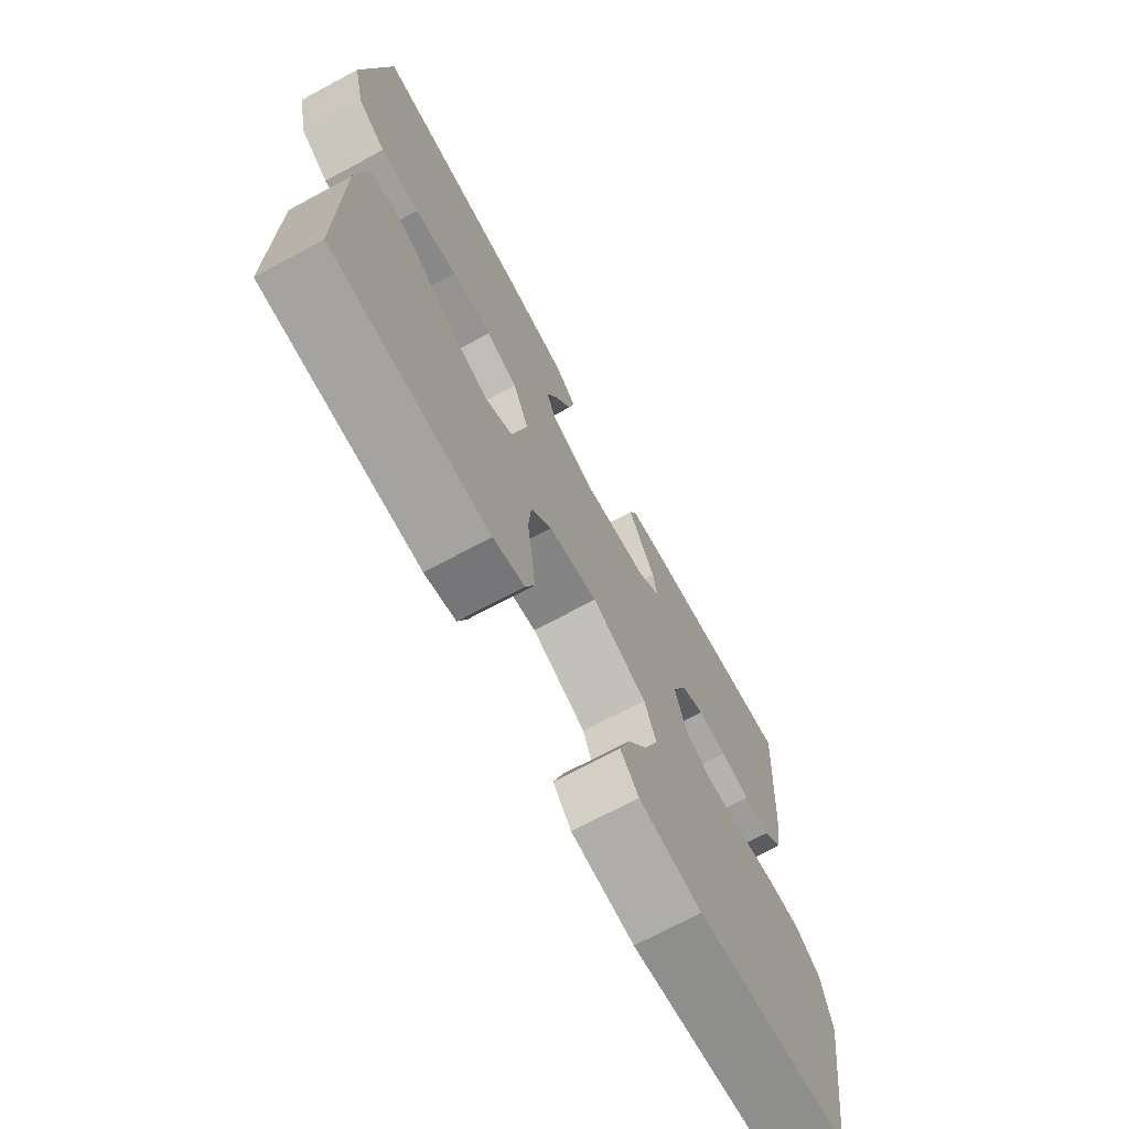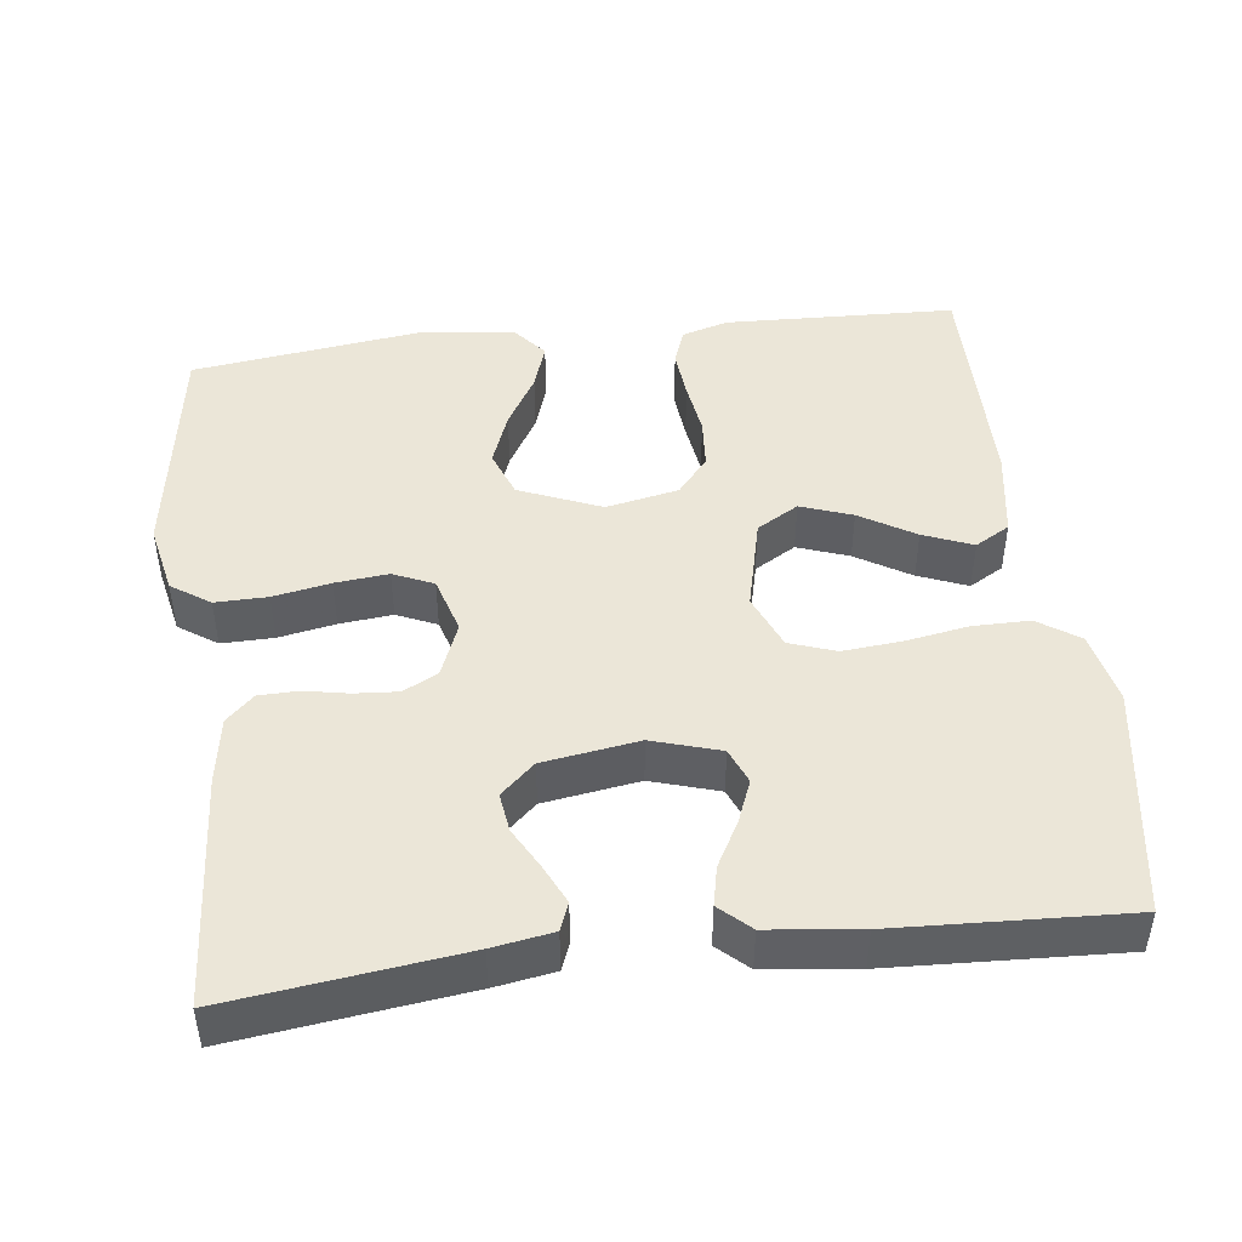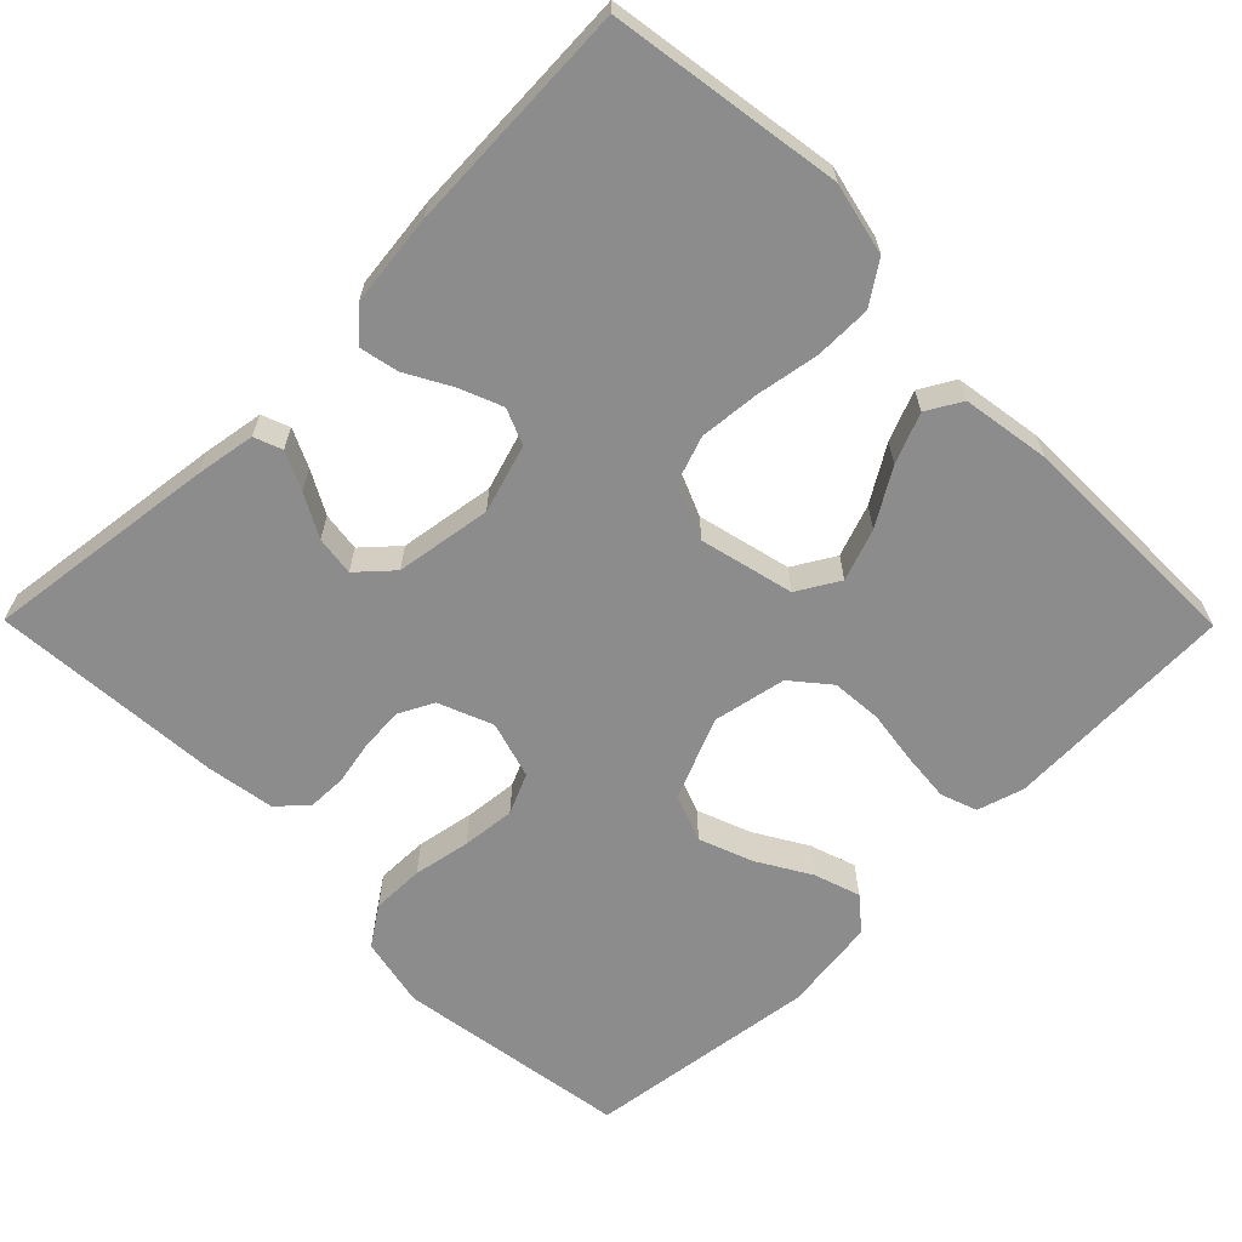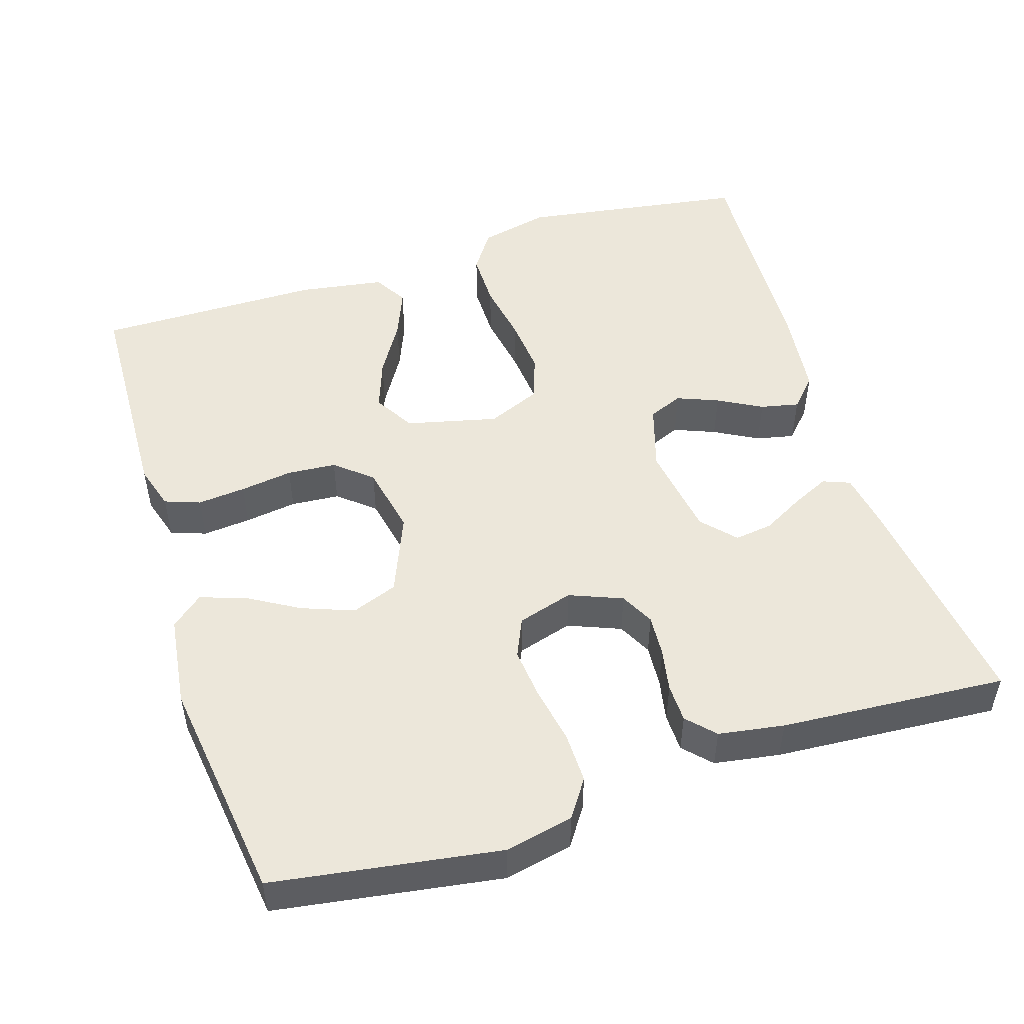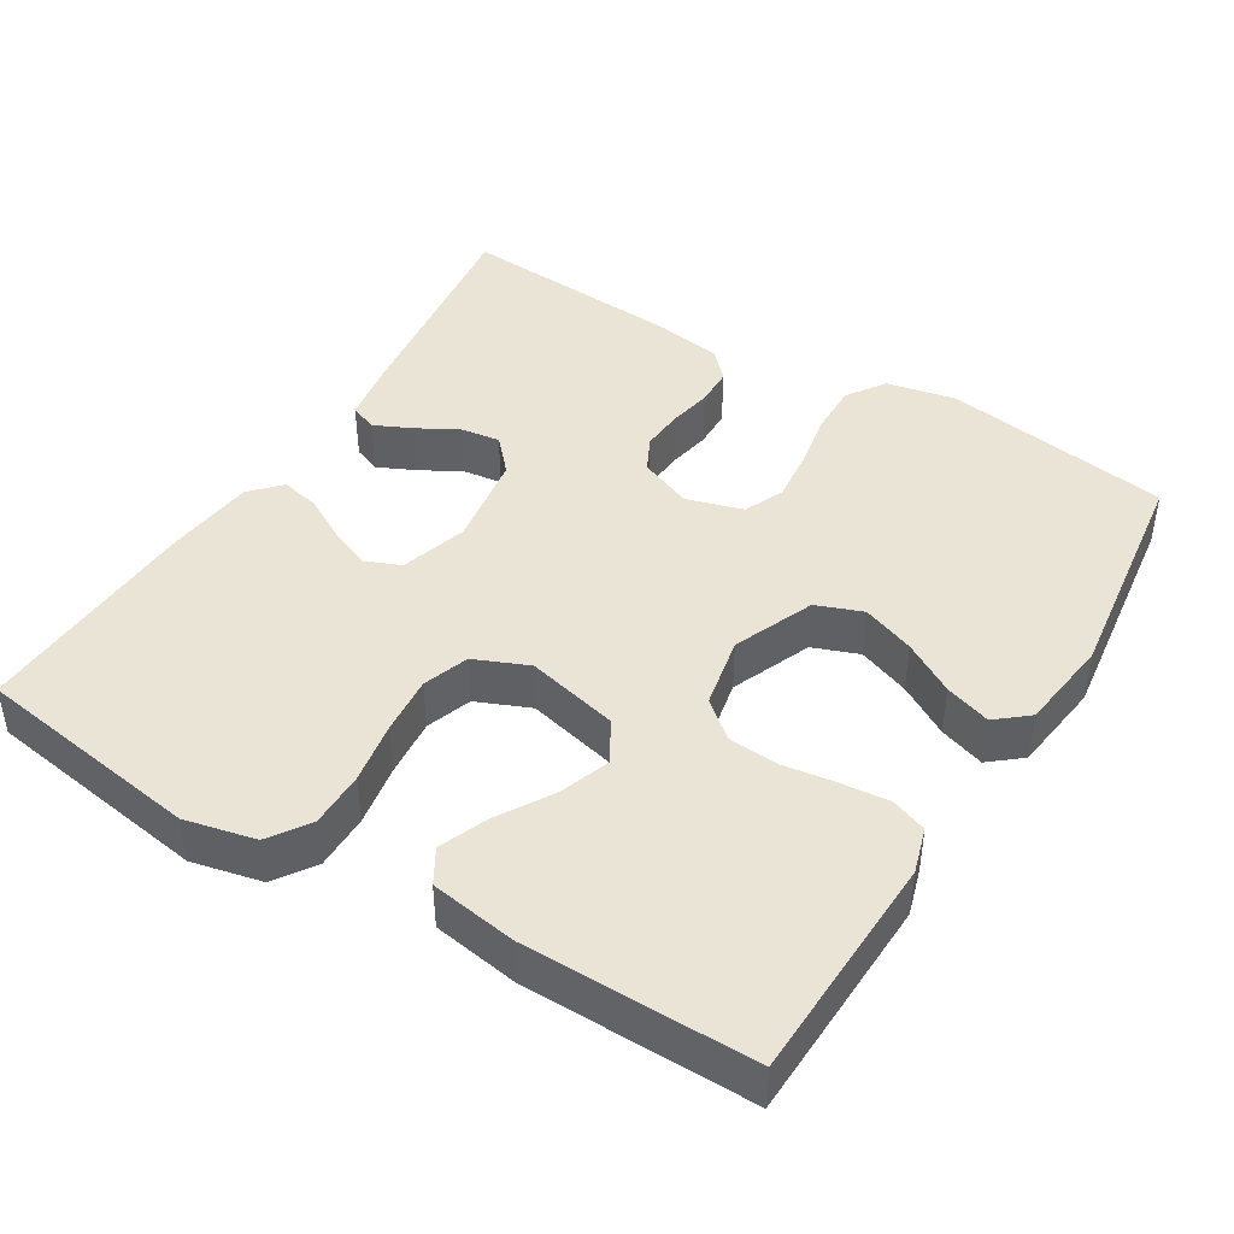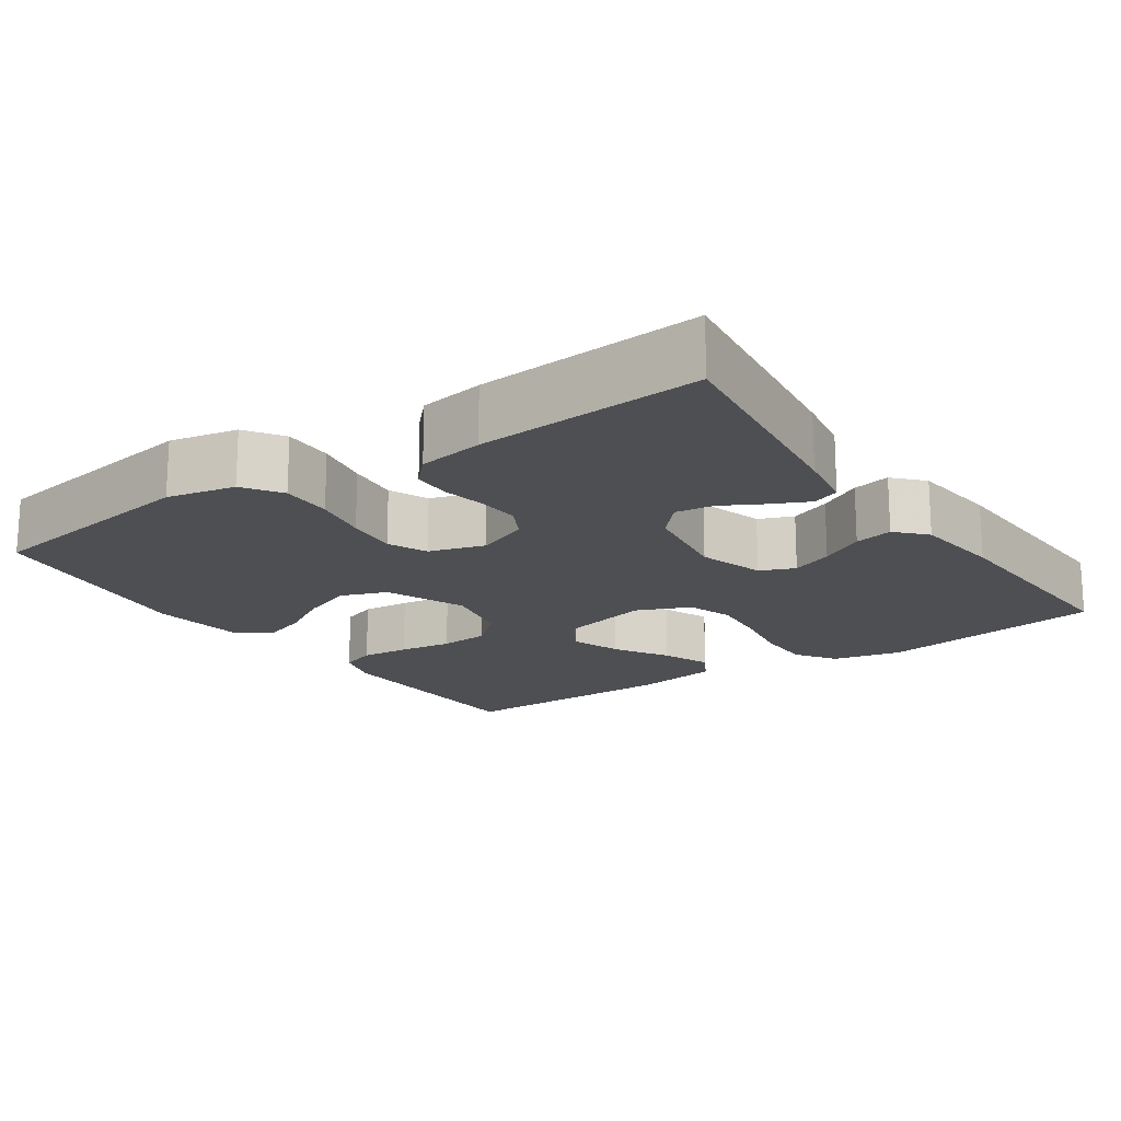
<metadata>
{"format":"obj","ext":"obj","renderer":"f3d","projection":"perspective","resolution":1024,"background":"white","views":[{"elev":-71.2,"azim":118.2,"up":"+Z"},{"elev":46.2,"azim":-7.0,"up":"+Y"},{"elev":-64.3,"azim":44.7,"up":"+Y"},{"elev":50.3,"azim":-107.6,"up":"+Y"},{"elev":43.7,"azim":121.4,"up":"+Y"},{"elev":-17.8,"azim":-55.6,"up":"+Y"}]}
</metadata>
<code>
v -0.5 0.07 -0.5
v -0.546 0.07 -0.2
v -0.527 0.07 -0.109
v -0.477 0.07 -0.075
v -0.409 0.07 -0.076
v -0.335 0.07 -0.09
v -0.266 0.07 -0.097
v -0.214 0.07 -0.074
v -0.192 0.07 0
v -0.22 0.07 0.07
v -0.265 0.07 0.093
v -0.321 0.07 0.089
v -0.378 0.07 0.078
v -0.429 0.07 0.079
v -0.465 0.07 0.113
v -0.479 0.07 0.2
v -0.5 0.07 0.5
v -0.2 0.07 0.462
v -0.122 0.07 0.449
v -0.108 0.07 0.413
v -0.131 0.07 0.364
v -0.161 0.07 0.309
v -0.168 0.07 0.258
v -0.124 0.07 0.218
v 0 0.07 0.199
v 0.088 0.07 0.226
v 0.107 0.07 0.272
v 0.085 0.07 0.327
v 0.053 0.07 0.385
v 0.042 0.07 0.436
v 0.081 0.07 0.472
v 0.2 0.07 0.486
v 0.5 0.07 0.5
v 0.546 0.07 0.2
v 0.525 0.07 0.107
v 0.472 0.07 0.071
v 0.398 0.07 0.071
v 0.317 0.07 0.085
v 0.24 0.07 0.092
v 0.18 0.07 0.071
v 0.15 0.07 0
v 0.179 0.07 -0.121
v 0.233 0.07 -0.153
v 0.3 0.07 -0.129
v 0.371 0.07 -0.086
v 0.435 0.07 -0.06
v 0.48 0.07 -0.086
v 0.498 0.07 -0.2
v 0.5 0.07 -0.5
v 0.2 0.07 -0.511
v 0.14 0.07 -0.493
v 0.123 0.07 -0.446
v 0.129 0.07 -0.382
v 0.139 0.07 -0.312
v 0.134 0.07 -0.247
v 0.094 0.07 -0.199
v 0 0.07 -0.18
v -0.106 0.07 -0.224
v -0.129 0.07 -0.285
v -0.103 0.07 -0.354
v -0.063 0.07 -0.422
v -0.043 0.07 -0.482
v -0.078 0.07 -0.524
v -0.2 0.07 -0.54
v -0.5 0 -0.5
v -0.546 0 -0.2
v -0.527 0 -0.109
v -0.477 0 -0.075
v -0.409 0 -0.076
v -0.335 0 -0.09
v -0.266 0 -0.097
v -0.214 0 -0.074
v -0.192 0 0
v -0.22 0 0.07
v -0.265 0 0.093
v -0.321 0 0.089
v -0.378 0 0.078
v -0.429 0 0.079
v -0.465 0 0.113
v -0.479 0 0.2
v -0.5 0 0.5
v -0.2 0 0.462
v -0.122 0 0.449
v -0.108 0 0.413
v -0.131 0 0.364
v -0.161 0 0.309
v -0.168 0 0.258
v -0.124 0 0.218
v 0 0 0.199
v 0.088 0 0.226
v 0.107 0 0.272
v 0.085 0 0.327
v 0.053 0 0.385
v 0.042 0 0.436
v 0.081 0 0.472
v 0.2 0 0.486
v 0.5 0 0.5
v 0.546 0 0.2
v 0.525 0 0.107
v 0.472 0 0.071
v 0.398 0 0.071
v 0.317 0 0.085
v 0.24 0 0.092
v 0.18 0 0.071
v 0.15 0 0
v 0.179 0 -0.121
v 0.233 0 -0.153
v 0.3 0 -0.129
v 0.371 0 -0.086
v 0.435 0 -0.06
v 0.48 0 -0.086
v 0.498 0 -0.2
v 0.5 0 -0.5
v 0.2 0 -0.511
v 0.14 0 -0.493
v 0.123 0 -0.446
v 0.129 0 -0.382
v 0.139 0 -0.312
v 0.134 0 -0.247
v 0.094 0 -0.199
v 0 0 -0.18
v -0.106 0 -0.224
v -0.129 0 -0.285
v -0.103 0 -0.354
v -0.063 0 -0.422
v -0.043 0 -0.482
v -0.078 0 -0.524
v -0.2 0 -0.54
f 4 5 6
f 3 4 6
f 2 3 6
f 1 2 6
f 64 1 6
f 63 64 6
f 62 63 6
f 61 62 6
f 60 61 6
f 59 60 6 7
f 58 59 7 8
f 57 58 8 9
f 56 57 9 10
f 52 53 54
f 51 52 54
f 50 51 54
f 49 50 54
f 48 49 54
f 47 48 54
f 46 47 54
f 45 46 54
f 44 45 54
f 43 44 54 55
f 42 43 55 56
f 36 37 38
f 35 36 38
f 34 35 38
f 33 34 38
f 32 33 38
f 31 32 38
f 30 31 38
f 29 30 38
f 28 29 38
f 27 28 38 39
f 26 27 39 40
f 20 21 22
f 19 20 22
f 18 19 22
f 17 18 22
f 16 17 22
f 15 16 22
f 14 15 22
f 13 14 22
f 12 13 22
f 11 12 22 23
f 10 11 23 24
f 10 24 25
f 56 10 25
f 42 56 25
f 41 42 25
f 25 26 40 41
f 70 69 68
f 70 68 67
f 70 67 66
f 70 66 65
f 70 65 128
f 70 128 127
f 70 127 126
f 70 126 125
f 70 125 124
f 71 70 124 123
f 72 71 123 122
f 73 72 122 121
f 74 73 121 120
f 118 117 116
f 118 116 115
f 118 115 114
f 118 114 113
f 118 113 112
f 118 112 111
f 118 111 110
f 118 110 109
f 118 109 108
f 119 118 108 107
f 120 119 107 106
f 102 101 100
f 102 100 99
f 102 99 98
f 102 98 97
f 102 97 96
f 102 96 95
f 102 95 94
f 102 94 93
f 102 93 92
f 103 102 92 91
f 104 103 91 90
f 86 85 84
f 86 84 83
f 86 83 82
f 86 82 81
f 86 81 80
f 86 80 79
f 86 79 78
f 86 78 77
f 86 77 76
f 87 86 76 75
f 88 87 75 74
f 89 88 74
f 89 74 120
f 89 120 106
f 89 106 105
f 105 104 90 89
f 1 65 66 2
f 2 66 67 3
f 3 67 68 4
f 4 68 69 5
f 5 69 70 6
f 6 70 71 7
f 7 71 72 8
f 8 72 73 9
f 9 73 74 10
f 10 74 75 11
f 11 75 76 12
f 12 76 77 13
f 13 77 78 14
f 14 78 79 15
f 15 79 80 16
f 16 80 81 17
f 17 81 82 18
f 18 82 83 19
f 19 83 84 20
f 20 84 85 21
f 21 85 86 22
f 22 86 87 23
f 23 87 88 24
f 24 88 89 25
f 25 89 90 26
f 26 90 91 27
f 27 91 92 28
f 28 92 93 29
f 29 93 94 30
f 30 94 95 31
f 31 95 96 32
f 32 96 97 33
f 33 97 98 34
f 34 98 99 35
f 35 99 100 36
f 36 100 101 37
f 37 101 102 38
f 38 102 103 39
f 39 103 104 40
f 40 104 105 41
f 41 105 106 42
f 42 106 107 43
f 43 107 108 44
f 44 108 109 45
f 45 109 110 46
f 46 110 111 47
f 47 111 112 48
f 48 112 113 49
f 49 113 114 50
f 50 114 115 51
f 51 115 116 52
f 52 116 117 53
f 53 117 118 54
f 54 118 119 55
f 55 119 120 56
f 56 120 121 57
f 57 121 122 58
f 58 122 123 59
f 59 123 124 60
f 60 124 125 61
f 61 125 126 62
f 62 126 127 63
f 63 127 128 64
f 64 128 65 1

</code>
